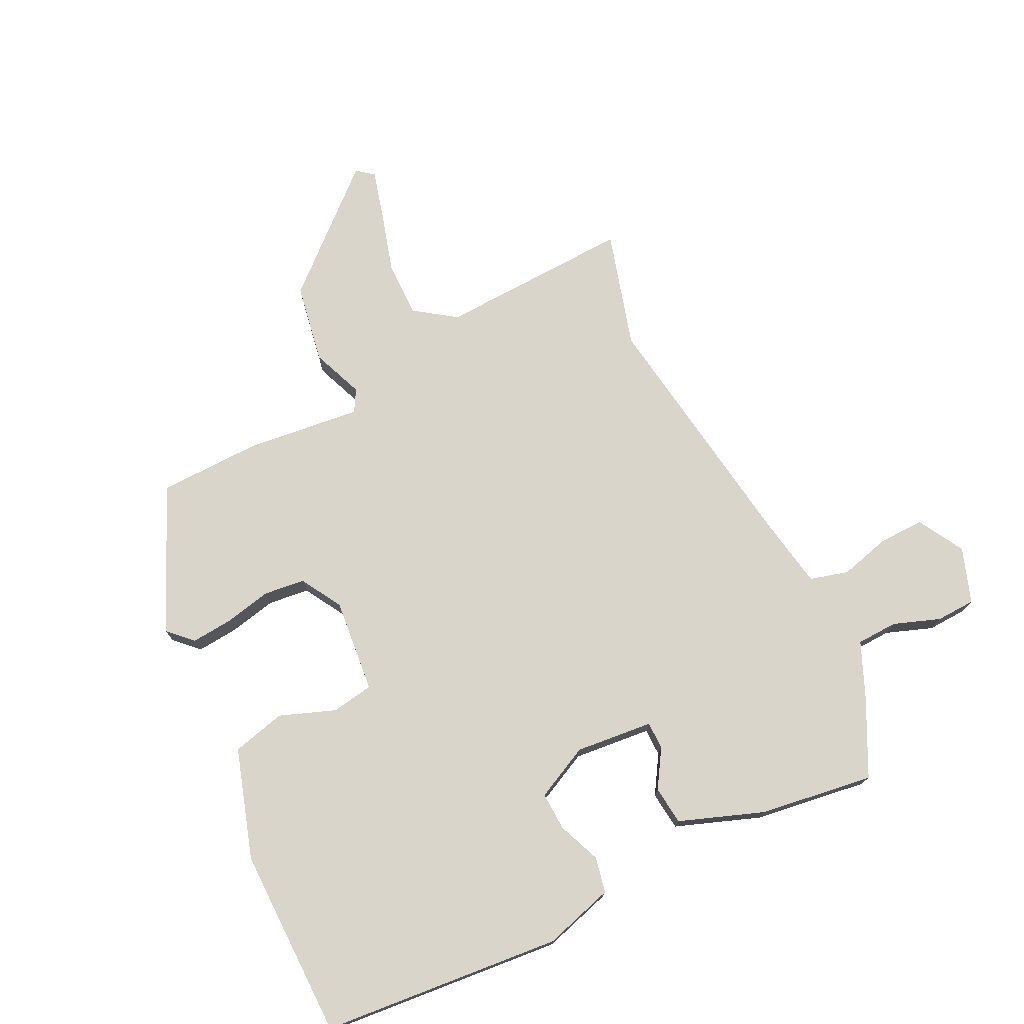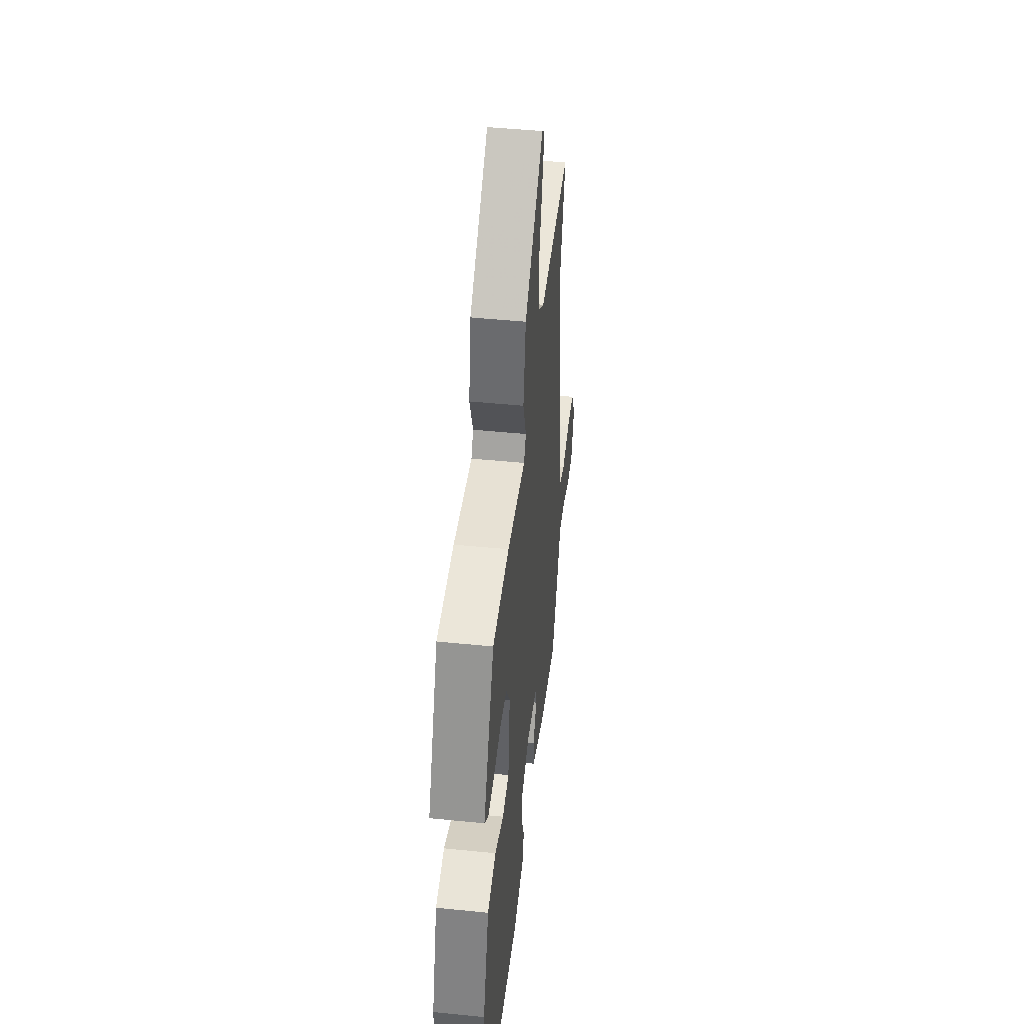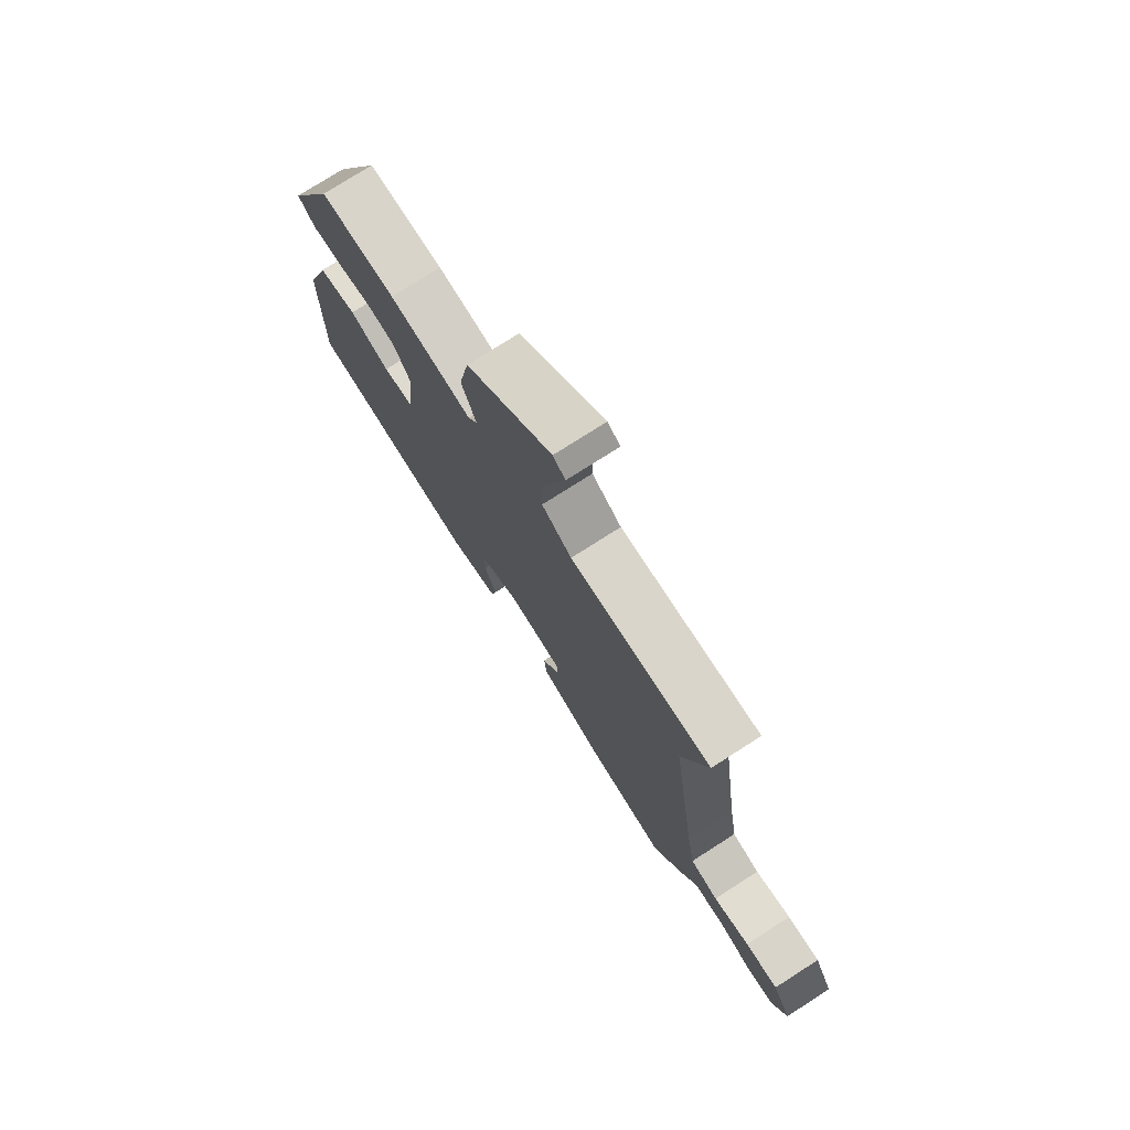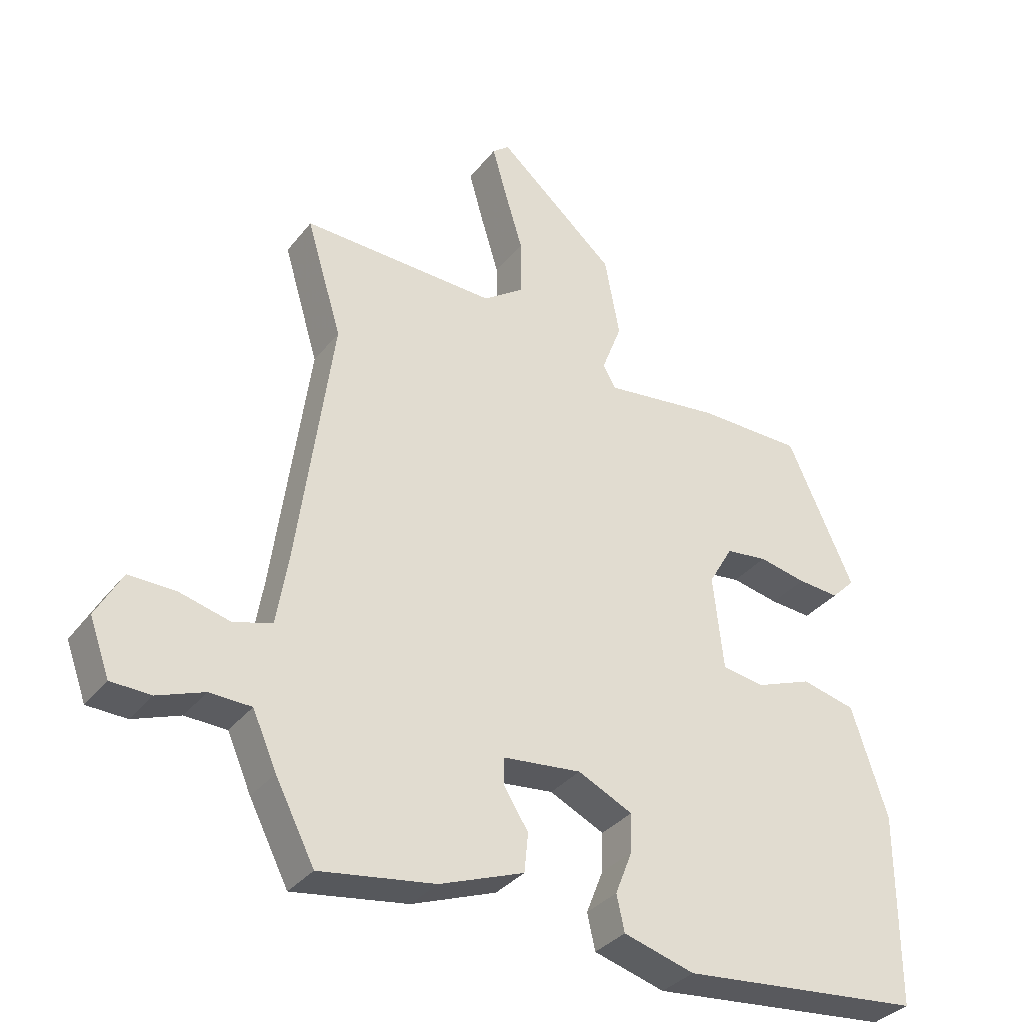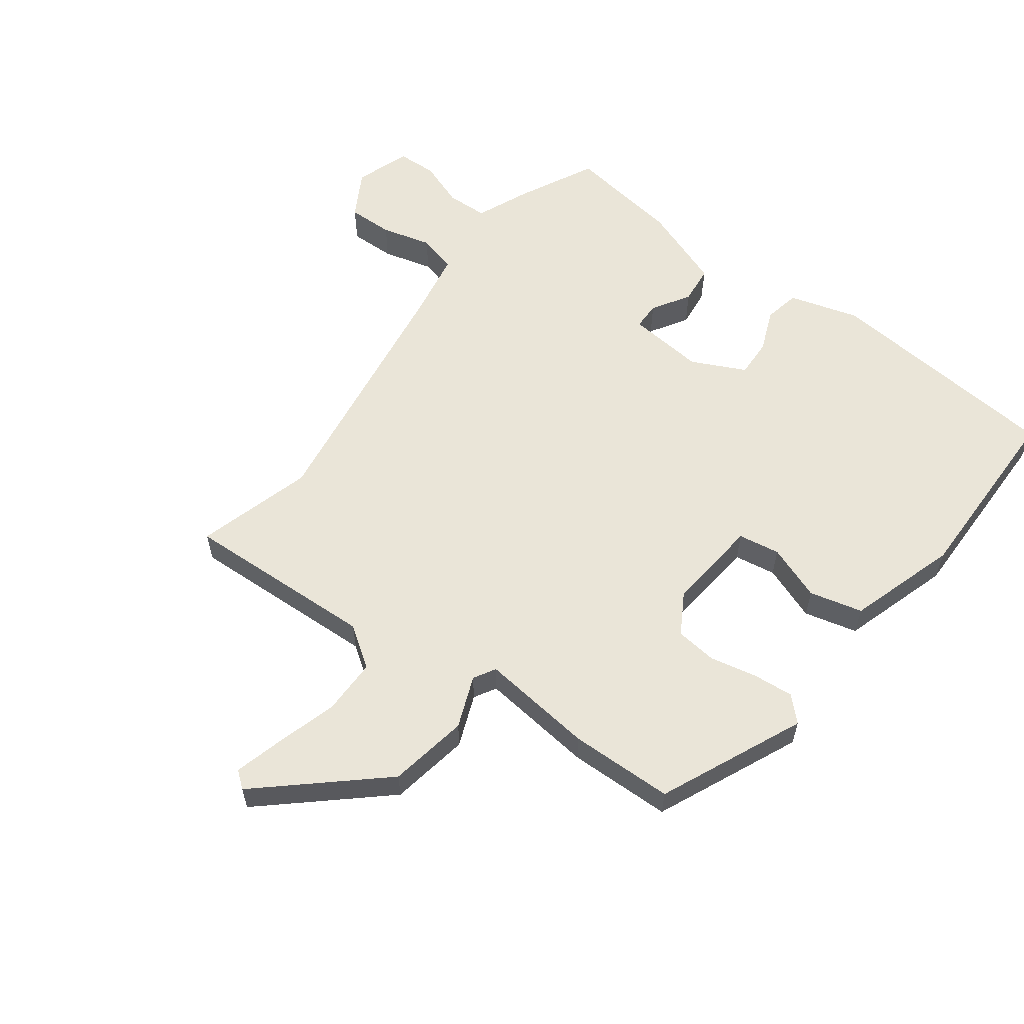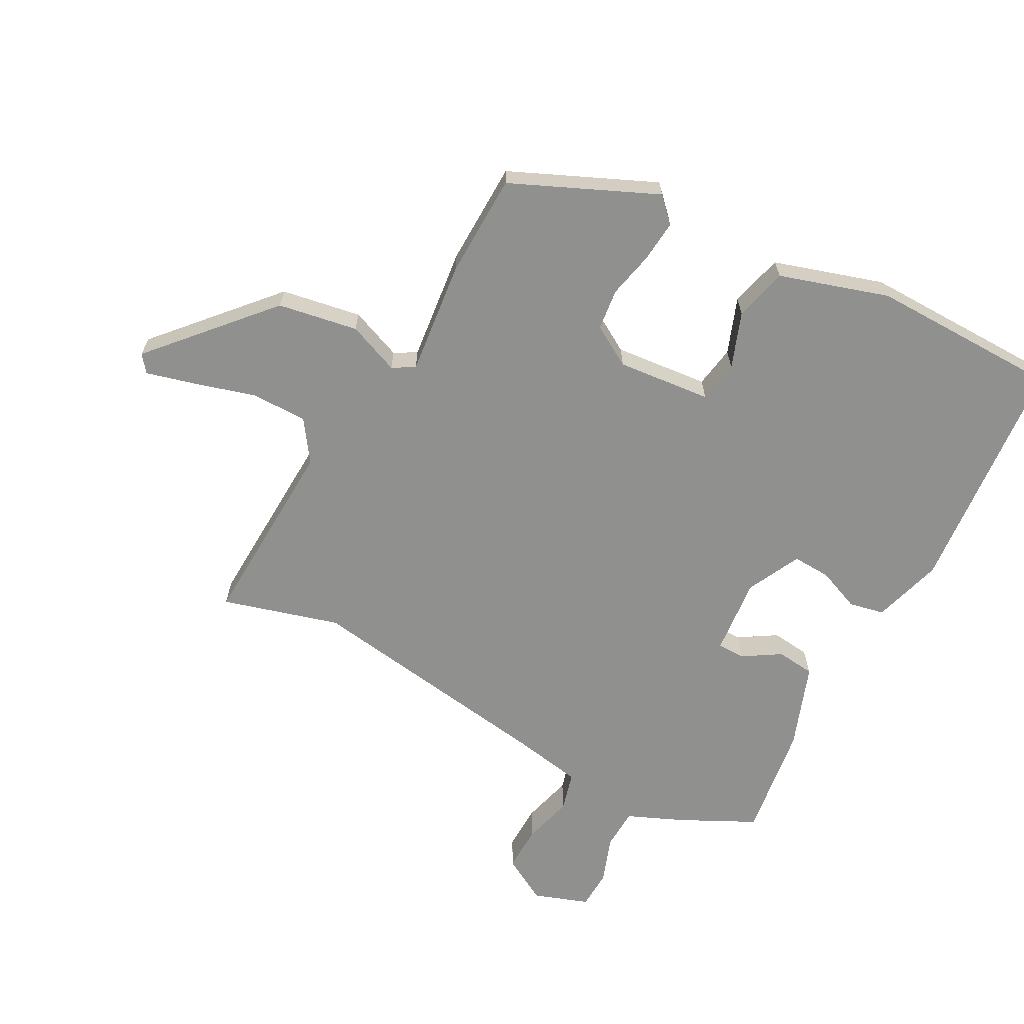
<metadata>
{"format":"obj","ext":"obj","renderer":"f3d","projection":"perspective","resolution":1024,"background":"white","views":[{"elev":74.6,"azim":153.3,"up":"+Y"},{"elev":46.3,"azim":96.6,"up":"+Z"},{"elev":76.1,"azim":-122.6,"up":"+Z"},{"elev":-34.1,"azim":-32.3,"up":"+Z"},{"elev":59.0,"azim":36.1,"up":"+Y"},{"elev":-65.6,"azim":61.1,"up":"+Y"}]}
</metadata>
<code>
v 0.493 0.07 -0.448
v 0.121 0.07 -0.485
v 0.012 0.07 -0.454
v 0 0.07 -0.399
v 0.026 0.07 -0.333
v 0.028 0.07 -0.273
v -0.056 0.07 -0.233
v -0.176 0.07 -0.246
v -0.176 0.07 -0.289
v -0.139 0.07 -0.347
v -0.145 0.07 -0.407
v -0.275 0.07 -0.456
v -0.452 0.07 -0.483
v -0.512 0.07 -0.366
v -0.549 0.07 -0.282
v -0.613 0.07 -0.28
v -0.685 0.07 -0.307
v -0.746 0.07 -0.305
v -0.777 0.07 -0.22
v -0.737 0.07 -0.148
v -0.666 0.07 -0.149
v -0.588 0.07 -0.169
v -0.528 0.07 -0.152
v -0.51 0.07 -0.043
v -0.456 0.07 0.353
v -0.51 0.07 0.534
v -0.21 0.07 0.524
v -0.147 0.07 0.569
v -0.148 0.07 0.656
v -0.177 0.07 0.752
v -0.198 0.07 0.827
v -0.172 0.07 0.848
v 0.01 0.07 0.689
v 0.033 0.07 0.565
v 0.002 0.07 0.484
v 0.022 0.07 0.45
v 0.199 0.07 0.472
v 0.36 0.07 0.47
v 0.462 0.07 0.247
v 0.426 0.07 0.211
v 0.362 0.07 0.216
v 0.289 0.07 0.231
v 0.225 0.07 0.223
v 0.188 0.07 0.159
v 0.204 0.07 0.013
v 0.269 0.07 0.003
v 0.355 0.07 0.036
v 0.438 0.07 0.016
v 0.493 0.07 -0.153
v 0.493 0 -0.448
v 0.121 0 -0.485
v 0.012 0 -0.454
v 0 0 -0.399
v 0.026 0 -0.333
v 0.028 0 -0.273
v -0.056 0 -0.233
v -0.176 0 -0.246
v -0.176 0 -0.289
v -0.139 0 -0.347
v -0.145 0 -0.407
v -0.275 0 -0.456
v -0.452 0 -0.483
v -0.512 0 -0.366
v -0.549 0 -0.282
v -0.613 0 -0.28
v -0.685 0 -0.307
v -0.746 0 -0.305
v -0.777 0 -0.22
v -0.737 0 -0.148
v -0.666 0 -0.149
v -0.588 0 -0.169
v -0.528 0 -0.152
v -0.51 0 -0.043
v -0.456 0 0.353
v -0.51 0 0.534
v -0.21 0 0.524
v -0.147 0 0.569
v -0.148 0 0.656
v -0.177 0 0.752
v -0.198 0 0.827
v -0.172 0 0.848
v 0.01 0 0.689
v 0.033 0 0.565
v 0.002 0 0.484
v 0.022 0 0.45
v 0.199 0 0.472
v 0.36 0 0.47
v 0.462 0 0.247
v 0.426 0 0.211
v 0.362 0 0.216
v 0.289 0 0.231
v 0.225 0 0.223
v 0.188 0 0.159
v 0.204 0 0.013
v 0.269 0 0.003
v 0.355 0 0.036
v 0.438 0 0.016
v 0.493 0 -0.153
f 46 47 48 49
f 45 46 49 1
f 39 40 41 42
f 37 38 39 42
f 36 37 42 43
f 32 33 34 35
f 30 31 32 35
f 29 30 35 36
f 28 29 36
f 27 28 36 43
f 25 26 27 43
f 19 20 21 22
f 17 18 19 22
f 16 17 22 23
f 15 16 23
f 14 15 23 24
f 9 10 11 12
f 8 9 12 13
f 2 3 4 5
f 45 1 2 5
f 44 45 5 6
f 25 43 44
f 8 13 14 24
f 7 8 24 25
f 6 7 25 44
f 98 97 96 95
f 50 98 95 94
f 91 90 89 88
f 91 88 87 86
f 92 91 86 85
f 84 83 82 81
f 84 81 80 79
f 85 84 79 78
f 85 78 77
f 92 85 77 76
f 92 76 75 74
f 71 70 69 68
f 71 68 67 66
f 72 71 66 65
f 72 65 64
f 73 72 64 63
f 61 60 59 58
f 62 61 58 57
f 54 53 52 51
f 54 51 50 94
f 55 54 94 93
f 93 92 74
f 73 63 62 57
f 74 73 57 56
f 93 74 56 55
f 1 50 51 2
f 2 51 52 3
f 3 52 53 4
f 4 53 54 5
f 5 54 55 6
f 6 55 56 7
f 7 56 57 8
f 8 57 58 9
f 9 58 59 10
f 10 59 60 11
f 11 60 61 12
f 12 61 62 13
f 13 62 63 14
f 14 63 64 15
f 15 64 65 16
f 16 65 66 17
f 17 66 67 18
f 18 67 68 19
f 19 68 69 20
f 20 69 70 21
f 21 70 71 22
f 22 71 72 23
f 23 72 73 24
f 24 73 74 25
f 25 74 75 26
f 26 75 76 27
f 27 76 77 28
f 28 77 78 29
f 29 78 79 30
f 30 79 80 31
f 31 80 81 32
f 32 81 82 33
f 33 82 83 34
f 34 83 84 35
f 35 84 85 36
f 36 85 86 37
f 37 86 87 38
f 38 87 88 39
f 39 88 89 40
f 40 89 90 41
f 41 90 91 42
f 42 91 92 43
f 43 92 93 44
f 44 93 94 45
f 45 94 95 46
f 46 95 96 47
f 47 96 97 48
f 48 97 98 49
f 49 98 50 1

</code>
